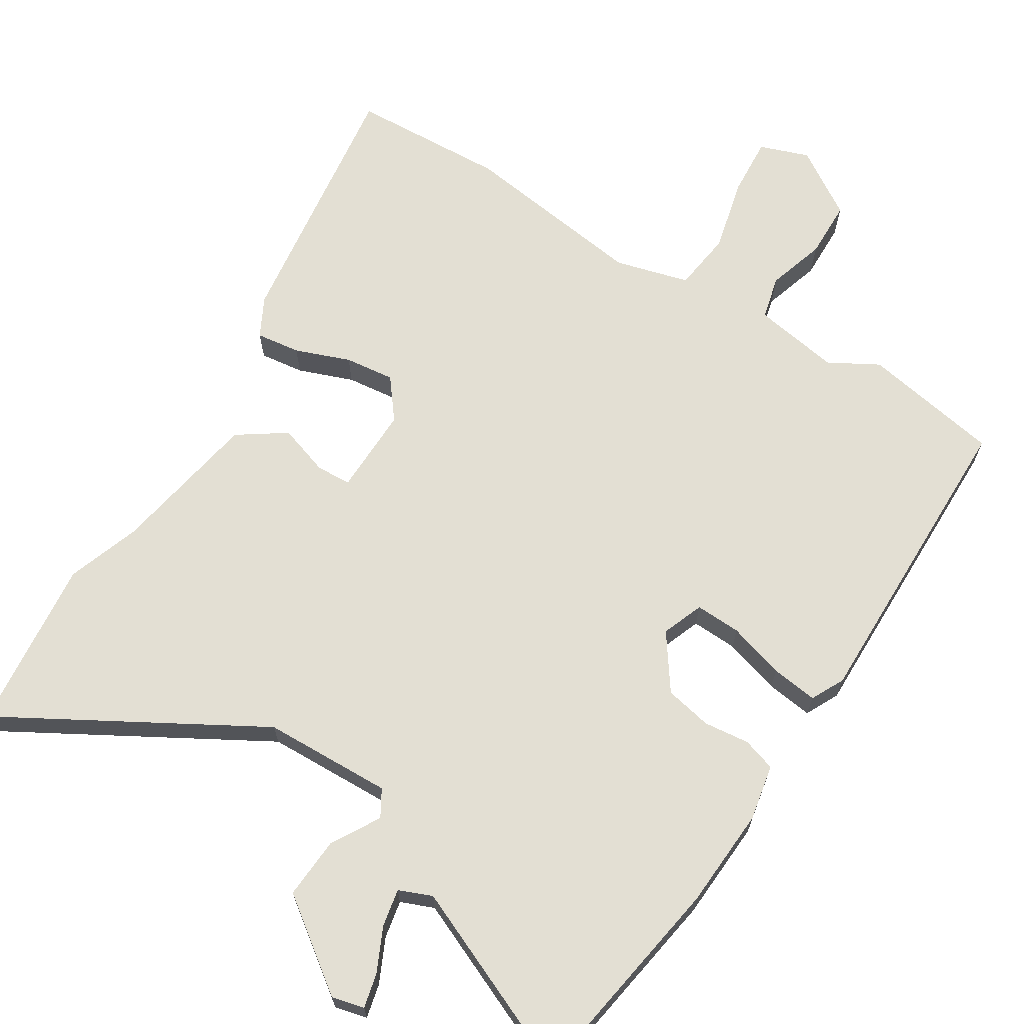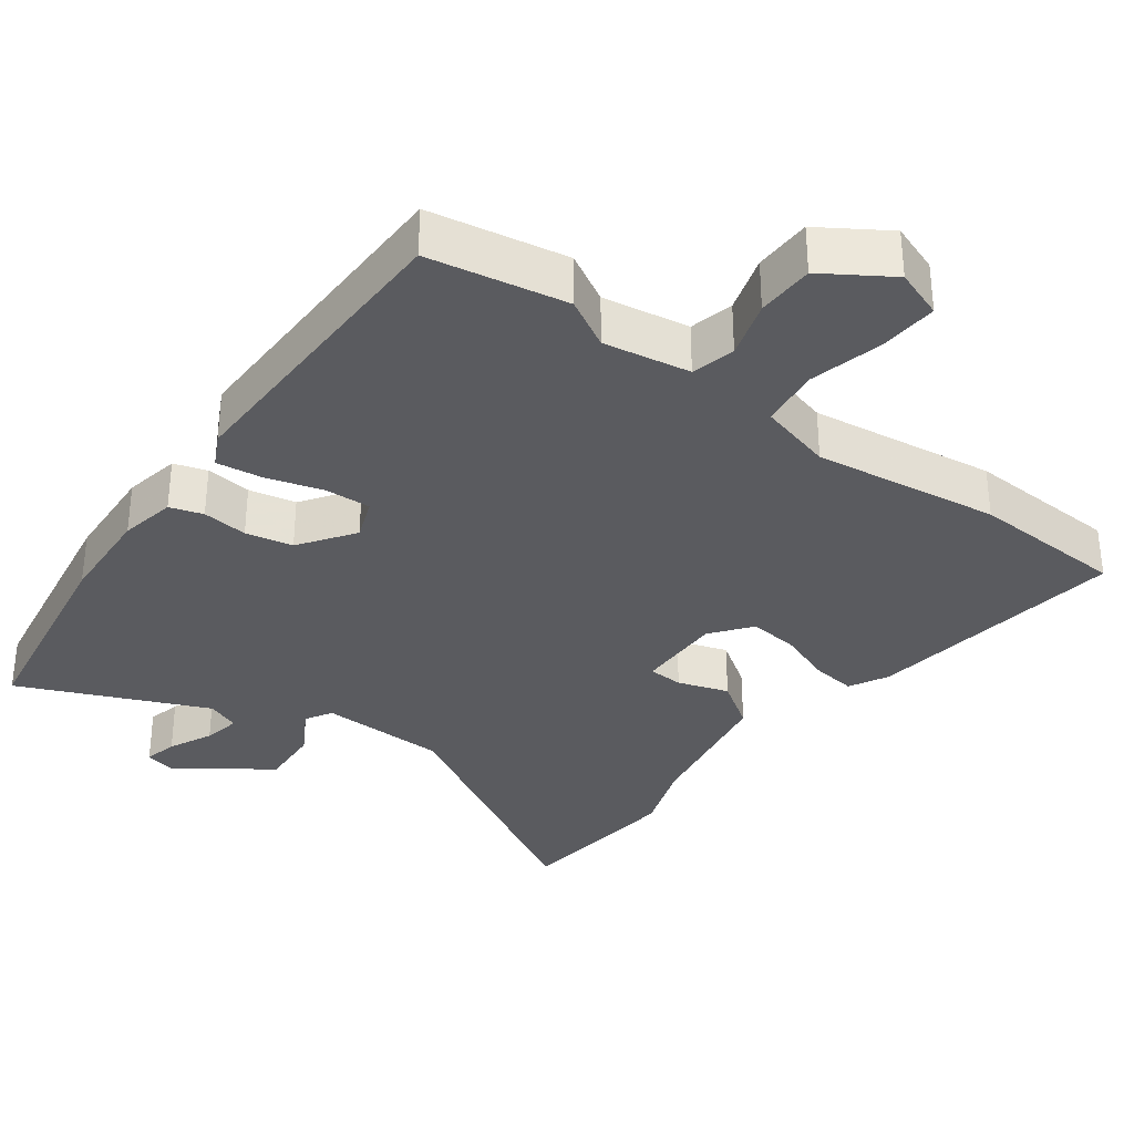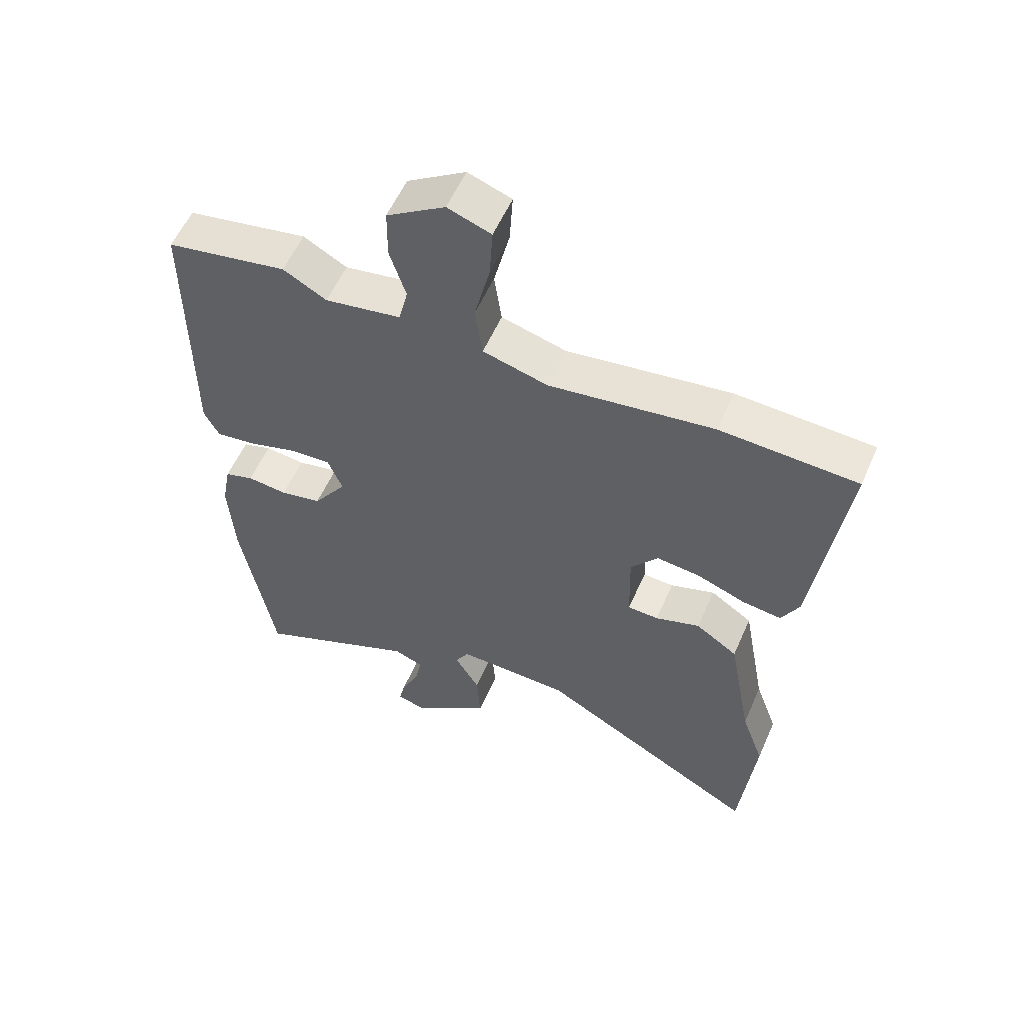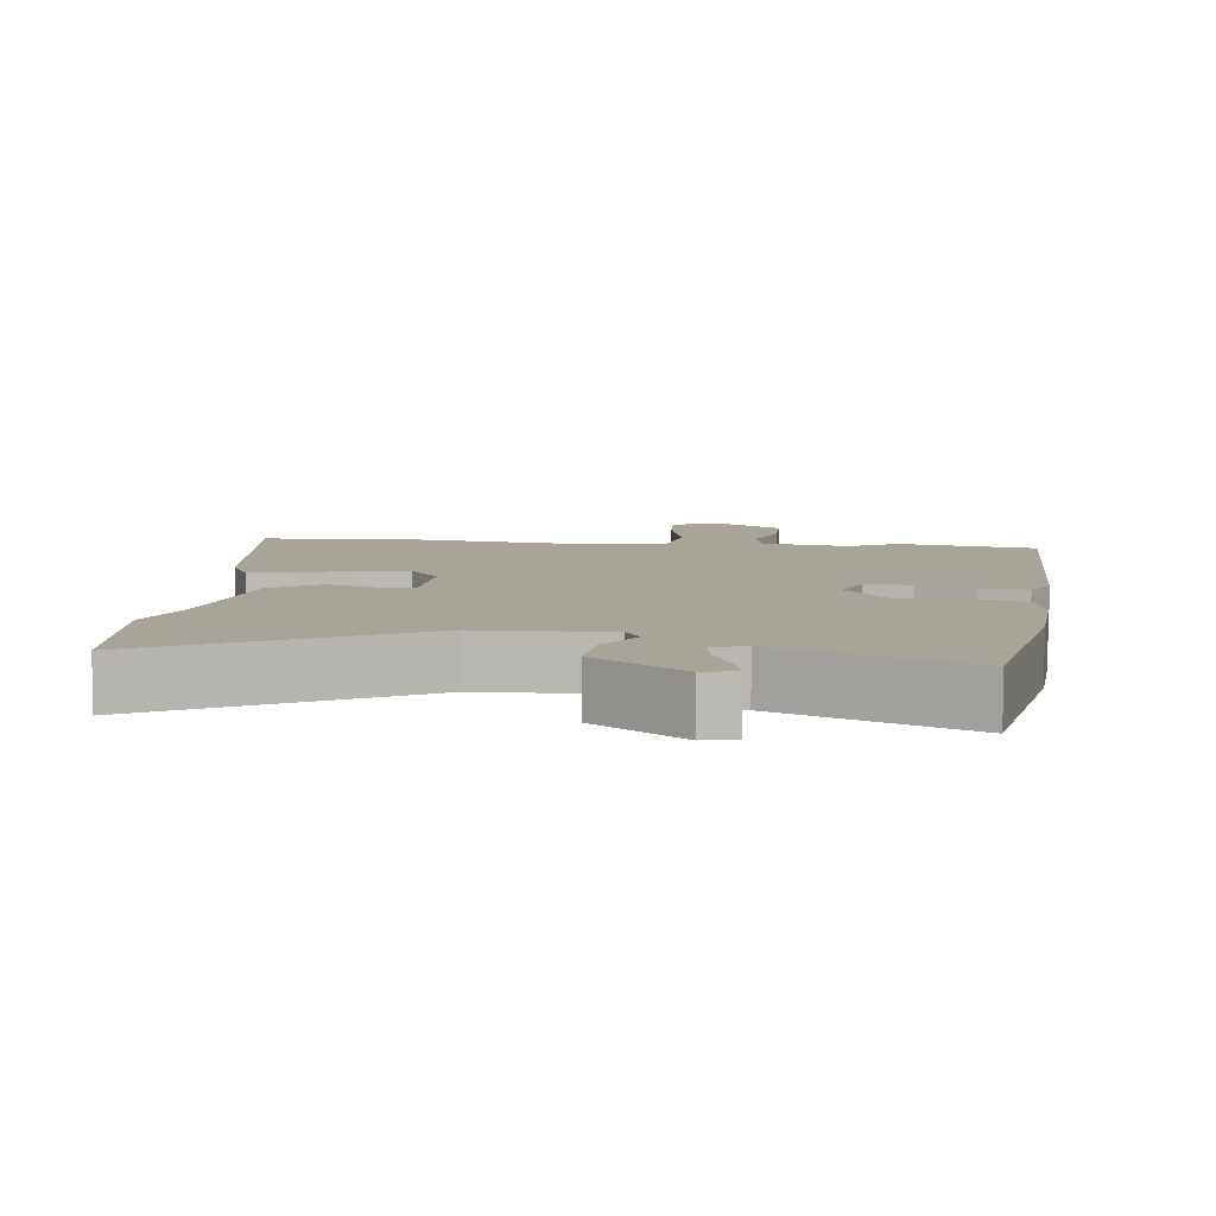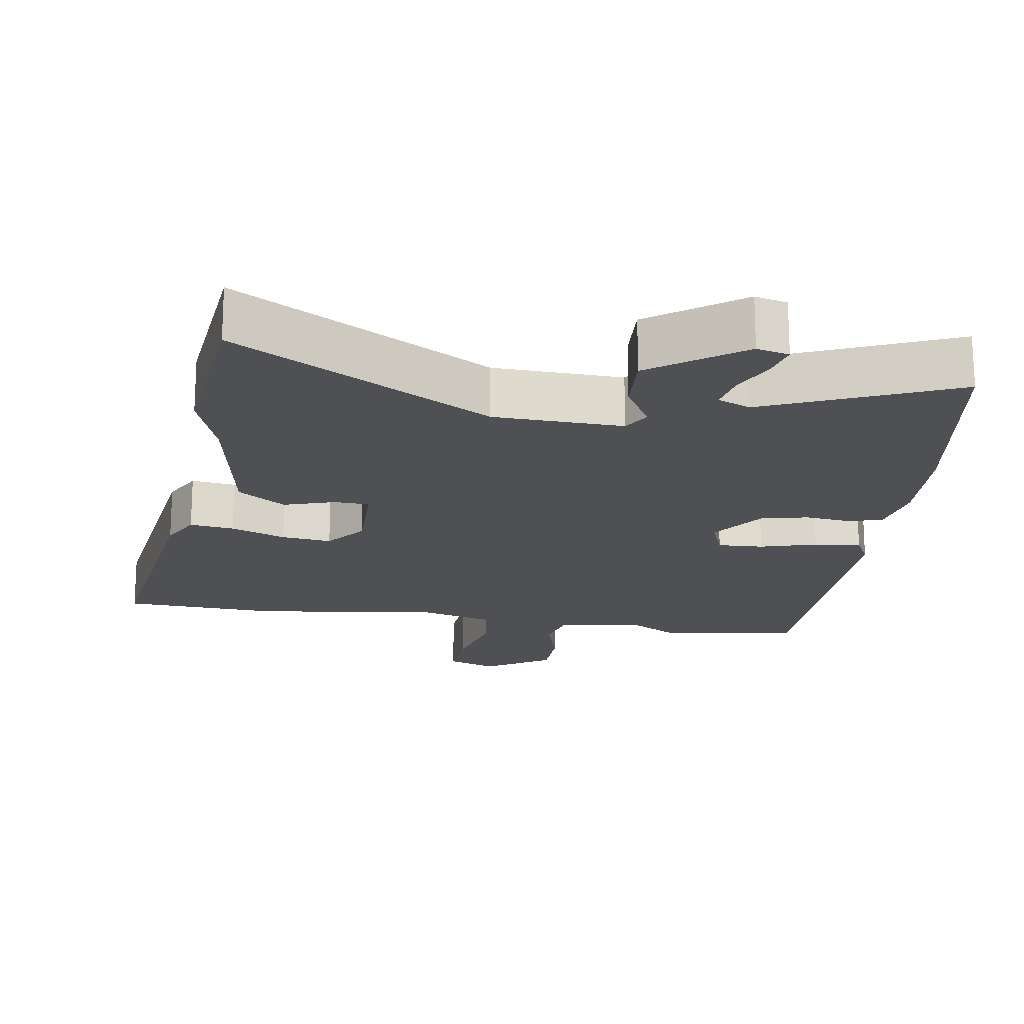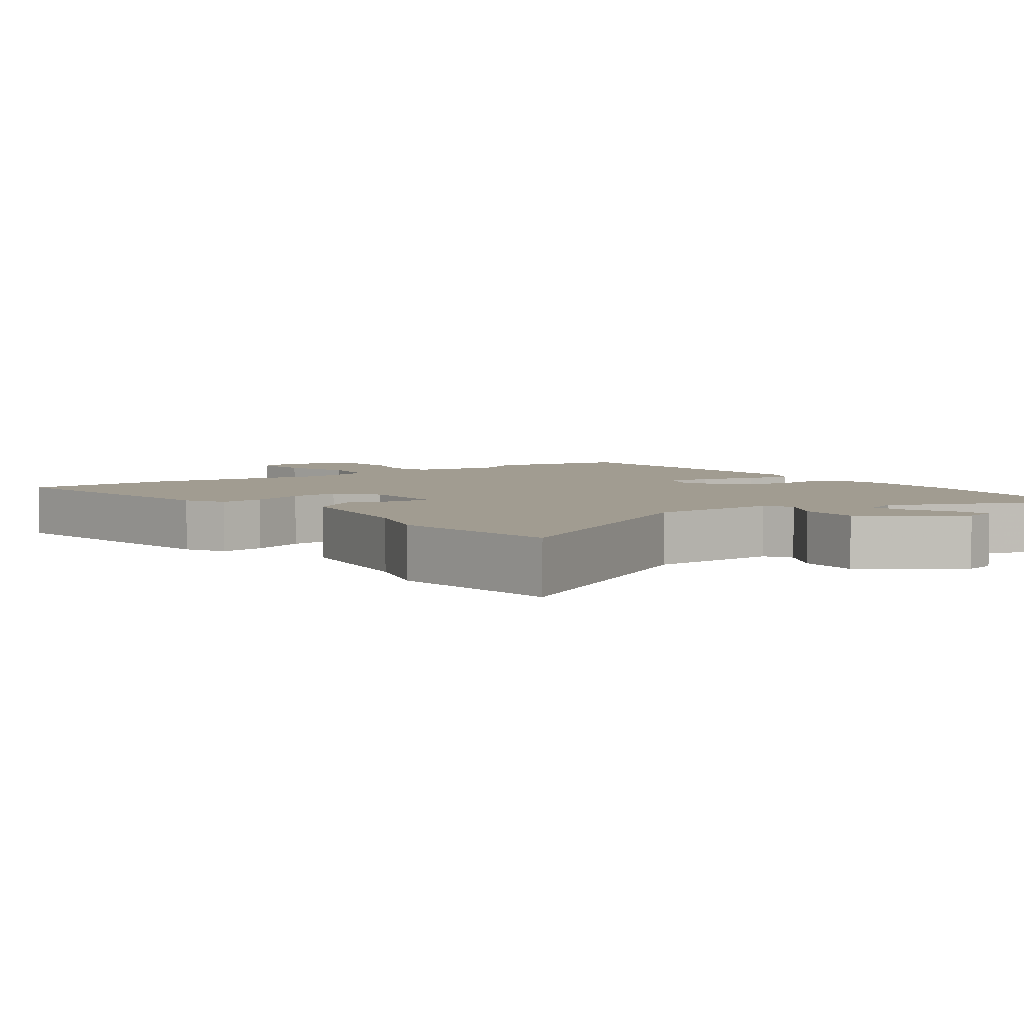
<metadata>
{"format":"obj","ext":"obj","renderer":"f3d","projection":"perspective","resolution":1024,"background":"white","views":[{"elev":67.1,"azim":-148.3,"up":"+Y"},{"elev":-33.4,"azim":-36.8,"up":"+Y"},{"elev":56.9,"azim":23.6,"up":"+Z"},{"elev":7.3,"azim":-173.3,"up":"+Y"},{"elev":-18.8,"azim":170.7,"up":"+Y"},{"elev":4.5,"azim":143.1,"up":"+Y"}]}
</metadata>
<code>
v 0.352 0.07 0.507
v 0.573 0.07 0.497
v 0.525 0.07 0.123
v 0.496 0.07 0.067
v 0.433 0.07 0.075
v 0.355 0.07 0.104
v 0.284 0.07 0.112
v 0.24 0.07 0.055
v 0.243 0.07 -0.07
v 0.293 0.07 -0.072
v 0.365 0.07 -0.048
v 0.433 0.07 -0.094
v 0.472 0.07 -0.305
v 0.509 0.07 -0.409
v 0.485 0.07 -0.655
v 0.122 0.07 -0.45
v -0.061 0.07 -0.445
v -0.083 0.07 -0.483
v -0.043 0.07 -0.551
v -0.037 0.07 -0.639
v -0.165 0.07 -0.733
v -0.211 0.07 -0.722
v -0.2 0.07 -0.674
v -0.171 0.07 -0.611
v -0.161 0.07 -0.558
v -0.208 0.07 -0.539
v -0.474 0.07 -0.656
v -0.526 0.07 -0.347
v -0.535 0.07 -0.204
v -0.52 0.07 -0.124
v -0.473 0.07 -0.109
v -0.408 0.07 -0.116
v -0.341 0.07 -0.102
v -0.287 0.07 -0.024
v -0.31 0.07 0.035
v -0.375 0.07 0.032
v -0.455 0.07 0.008
v -0.521 0.07 -0.001
v -0.545 0.07 0.046
v -0.543 0.07 0.492
v -0.347 0.07 0.528
v -0.277 0.07 0.489
v -0.154 0.07 0.51
v -0.139 0.07 0.572
v -0.165 0.07 0.654
v -0.164 0.07 0.736
v -0.07 0.07 0.797
v 0 0.07 0.772
v -0.005 0.07 0.688
v -0.03 0.07 0.583
v -0.018 0.07 0.498
v 0.087 0.07 0.47
v 0.352 0 0.507
v 0.573 0 0.497
v 0.525 0 0.123
v 0.496 0 0.067
v 0.433 0 0.075
v 0.355 0 0.104
v 0.284 0 0.112
v 0.24 0 0.055
v 0.243 0 -0.07
v 0.293 0 -0.072
v 0.365 0 -0.048
v 0.433 0 -0.094
v 0.472 0 -0.305
v 0.509 0 -0.409
v 0.485 0 -0.655
v 0.122 0 -0.45
v -0.061 0 -0.445
v -0.083 0 -0.483
v -0.043 0 -0.551
v -0.037 0 -0.639
v -0.165 0 -0.733
v -0.211 0 -0.722
v -0.2 0 -0.674
v -0.171 0 -0.611
v -0.161 0 -0.558
v -0.208 0 -0.539
v -0.474 0 -0.656
v -0.526 0 -0.347
v -0.535 0 -0.204
v -0.52 0 -0.124
v -0.473 0 -0.109
v -0.408 0 -0.116
v -0.341 0 -0.102
v -0.287 0 -0.024
v -0.31 0 0.035
v -0.375 0 0.032
v -0.455 0 0.008
v -0.521 0 -0.001
v -0.545 0 0.046
v -0.543 0 0.492
v -0.347 0 0.528
v -0.277 0 0.489
v -0.154 0 0.51
v -0.139 0 0.572
v -0.165 0 0.654
v -0.164 0 0.736
v -0.07 0 0.797
v 0 0 0.772
v -0.005 0 0.688
v -0.03 0 0.583
v -0.018 0 0.498
v 0.087 0 0.47
f 48 49 50
f 47 48 50
f 46 47 50
f 45 46 50
f 44 45 50
f 43 44 50 51
f 42 43 51 52
f 40 41 42
f 39 40 42
f 38 39 42
f 37 38 42
f 36 37 42
f 35 36 42 52
f 30 31 32
f 29 30 32
f 28 29 32
f 27 28 32
f 26 27 32
f 25 26 32 33
f 22 23 24
f 21 22 24
f 20 21 24
f 19 20 24
f 18 19 24
f 17 18 24 25
f 13 14 15 16
f 13 16 17
f 12 13 17
f 11 12 17
f 10 11 17
f 9 10 17
f 25 33 34
f 17 25 34
f 9 17 34
f 8 9 34
f 4 5 6
f 3 4 6
f 2 3 6 7
f 34 35 52
f 8 34 52
f 7 8 52
f 2 7 52
f 1 2 52
f 102 101 100
f 102 100 99
f 102 99 98
f 102 98 97
f 102 97 96
f 103 102 96 95
f 104 103 95 94
f 94 93 92
f 94 92 91
f 94 91 90
f 94 90 89
f 94 89 88
f 104 94 88 87
f 84 83 82
f 84 82 81
f 84 81 80
f 84 80 79
f 84 79 78
f 85 84 78 77
f 76 75 74
f 76 74 73
f 76 73 72
f 76 72 71
f 76 71 70
f 77 76 70 69
f 68 67 66 65
f 69 68 65
f 69 65 64
f 69 64 63
f 69 63 62
f 69 62 61
f 86 85 77
f 86 77 69
f 86 69 61
f 86 61 60
f 58 57 56
f 58 56 55
f 59 58 55 54
f 104 87 86
f 104 86 60
f 104 60 59
f 104 59 54
f 104 54 53
f 1 53 54 2
f 2 54 55 3
f 3 55 56 4
f 4 56 57 5
f 5 57 58 6
f 6 58 59 7
f 7 59 60 8
f 8 60 61 9
f 9 61 62 10
f 10 62 63 11
f 11 63 64 12
f 12 64 65 13
f 13 65 66 14
f 14 66 67 15
f 15 67 68 16
f 16 68 69 17
f 17 69 70 18
f 18 70 71 19
f 19 71 72 20
f 20 72 73 21
f 21 73 74 22
f 22 74 75 23
f 23 75 76 24
f 24 76 77 25
f 25 77 78 26
f 26 78 79 27
f 27 79 80 28
f 28 80 81 29
f 29 81 82 30
f 30 82 83 31
f 31 83 84 32
f 32 84 85 33
f 33 85 86 34
f 34 86 87 35
f 35 87 88 36
f 36 88 89 37
f 37 89 90 38
f 38 90 91 39
f 39 91 92 40
f 40 92 93 41
f 41 93 94 42
f 42 94 95 43
f 43 95 96 44
f 44 96 97 45
f 45 97 98 46
f 46 98 99 47
f 47 99 100 48
f 48 100 101 49
f 49 101 102 50
f 50 102 103 51
f 51 103 104 52
f 52 104 53 1

</code>
